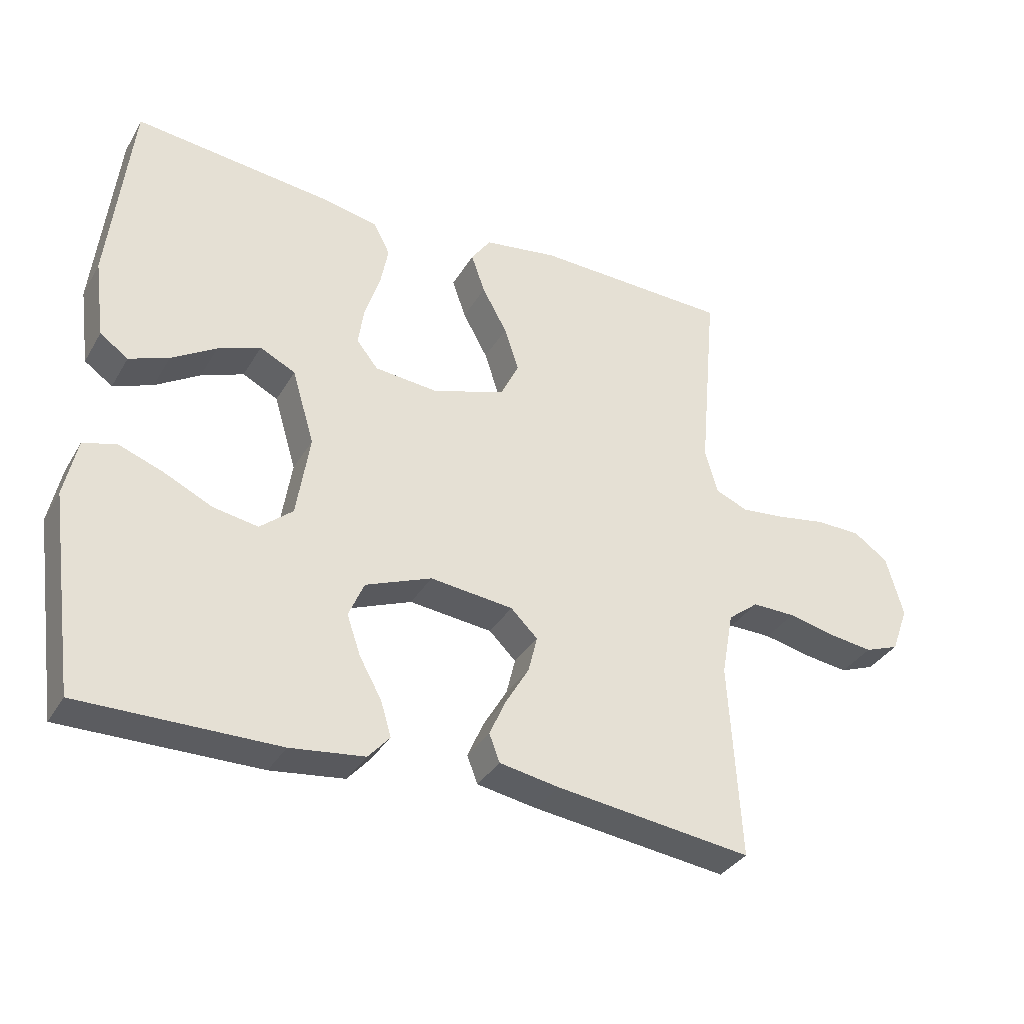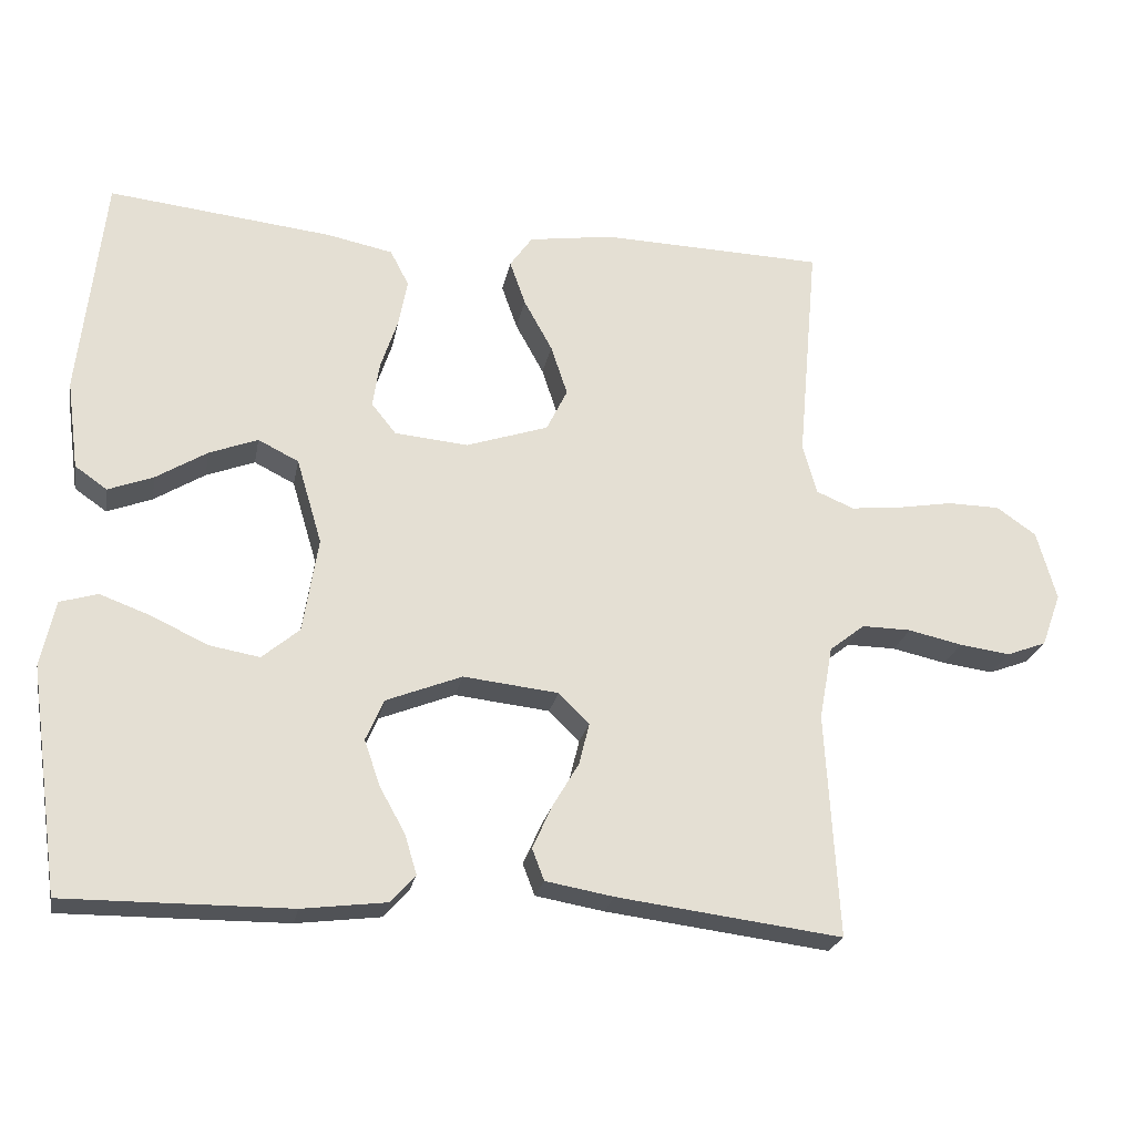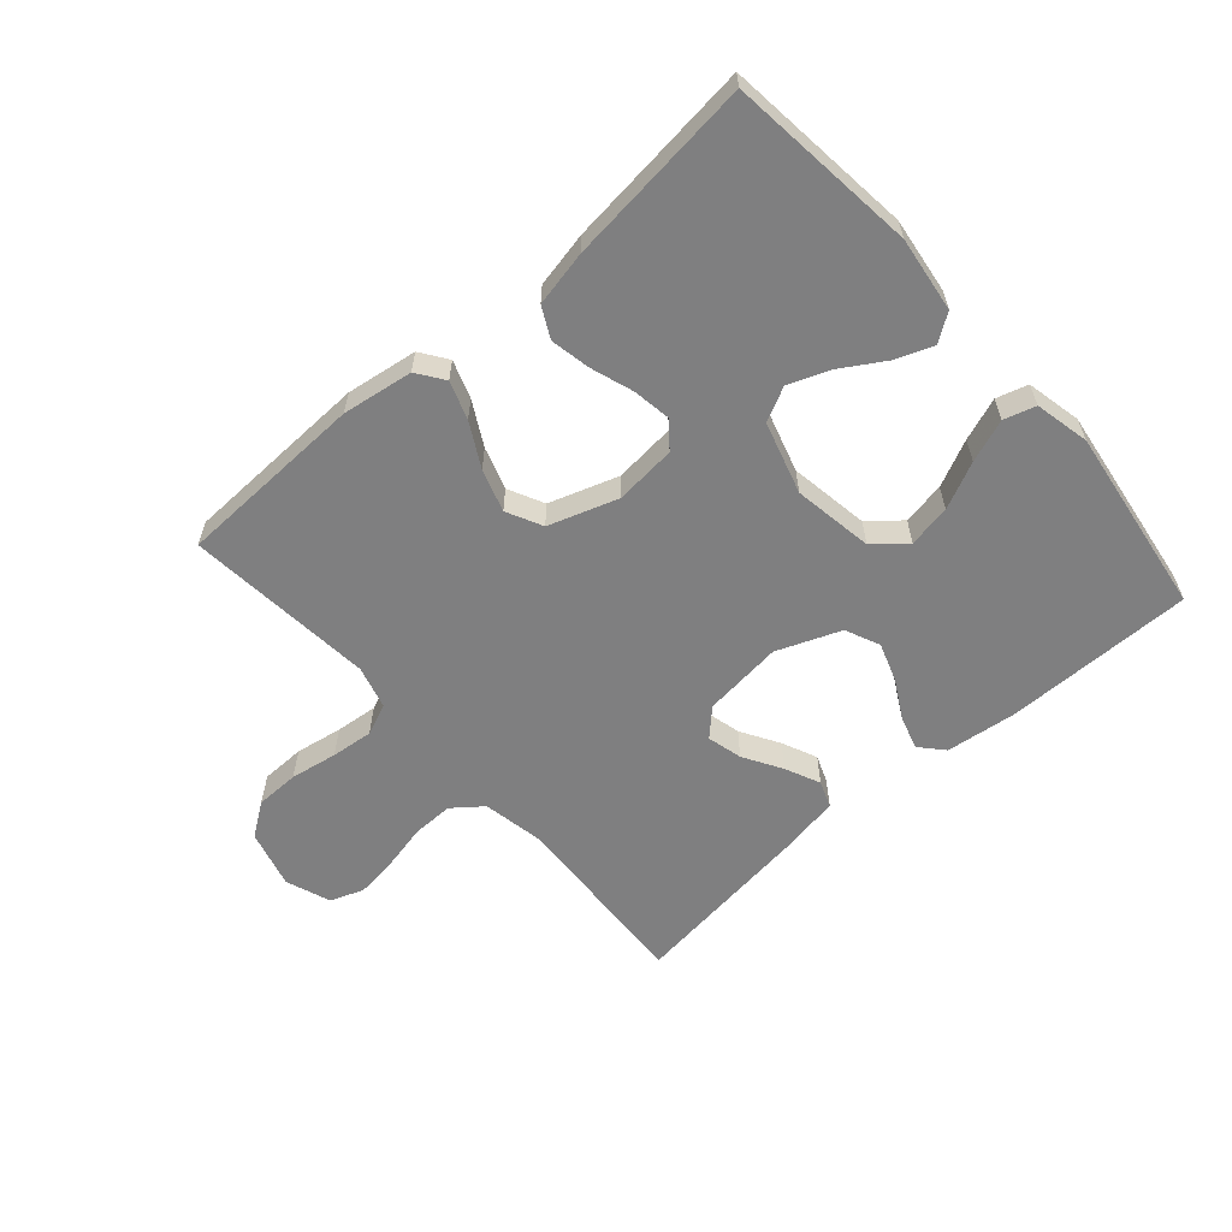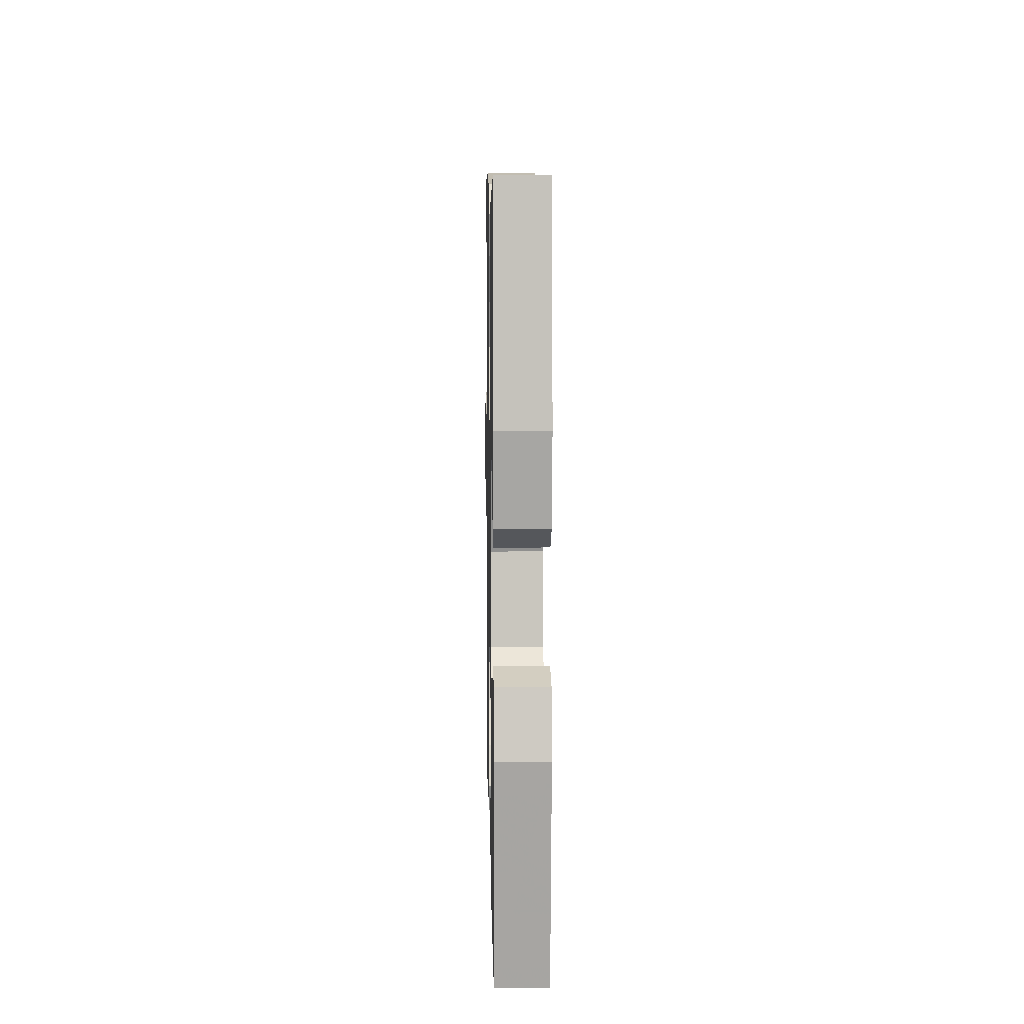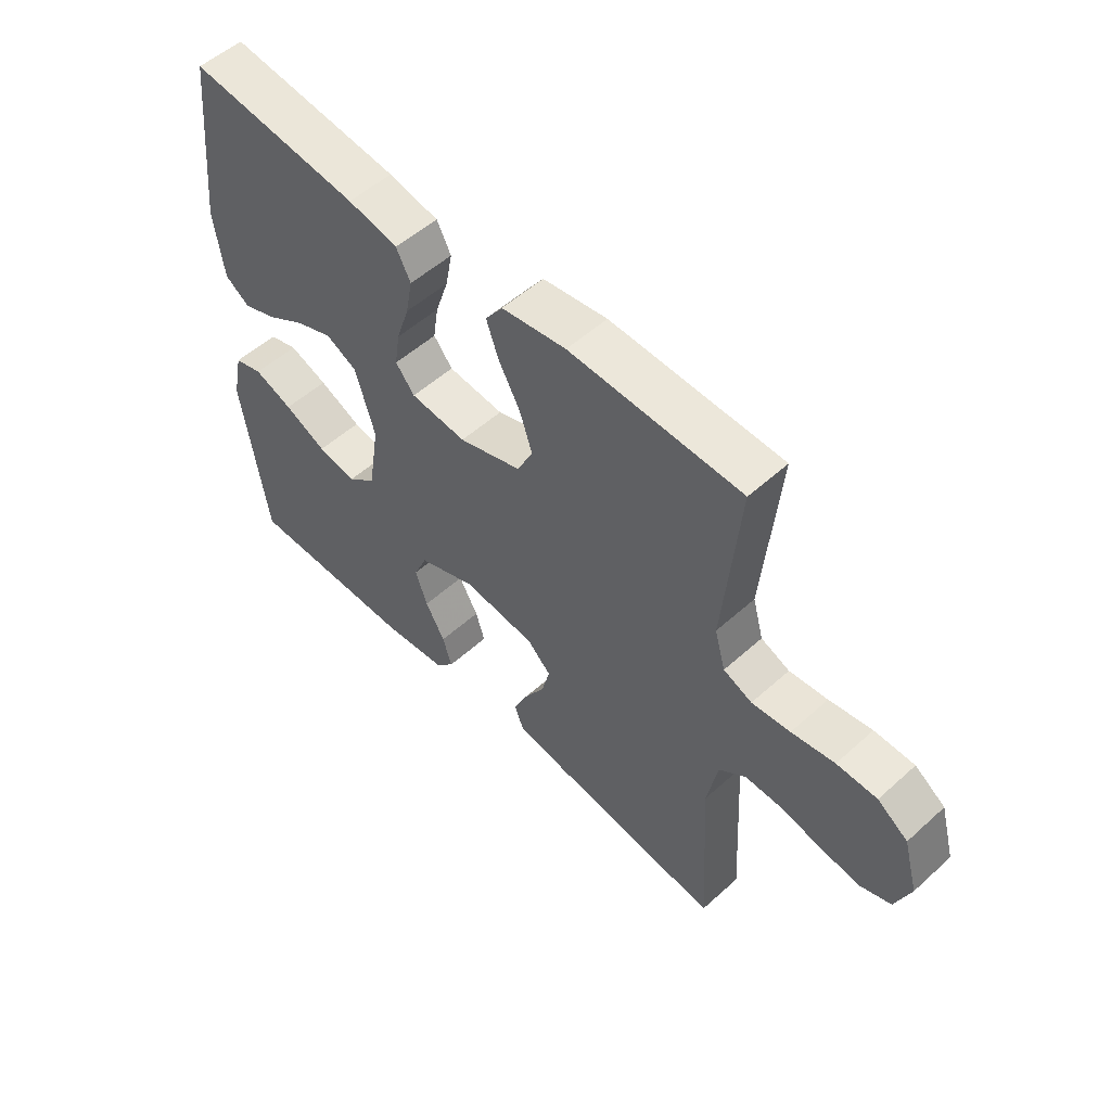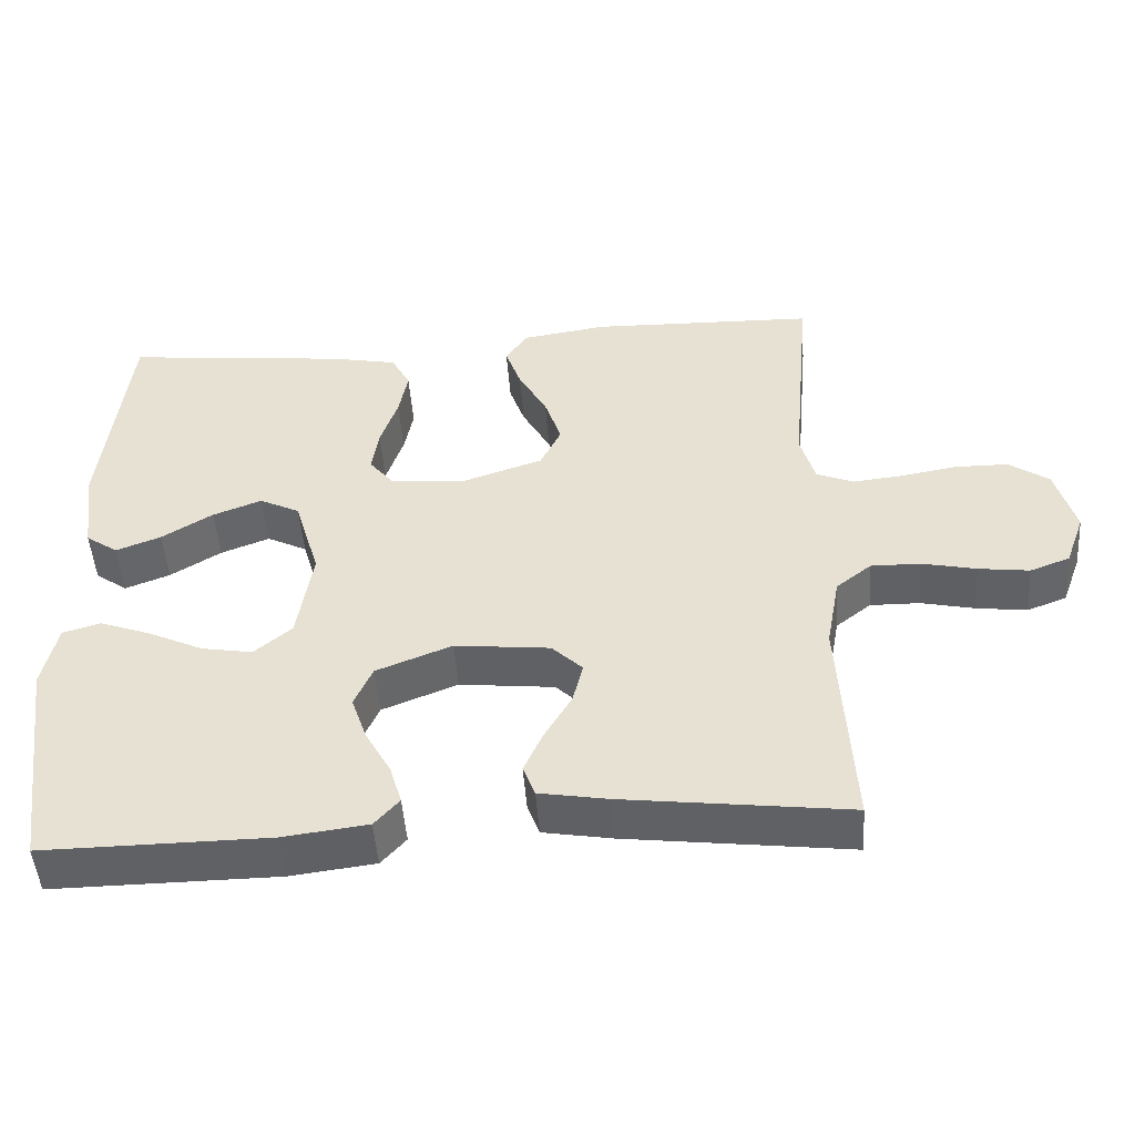
<metadata>
{"format":"obj","ext":"obj","renderer":"f3d","projection":"perspective","resolution":1024,"background":"white","views":[{"elev":-34.7,"azim":153.3,"up":"+Z"},{"elev":-23.4,"azim":169.3,"up":"+Z"},{"elev":-59.7,"azim":41.4,"up":"+Y"},{"elev":8.3,"azim":88.9,"up":"+Z"},{"elev":53.7,"azim":-133.8,"up":"+Z"},{"elev":-48.8,"azim":-175.9,"up":"+Z"}]}
</metadata>
<code>
v -0.5 0.07 -0.5
v -0.483 0.07 -0.2
v -0.501 0.07 -0.102
v -0.548 0.07 -0.065
v -0.614 0.07 -0.066
v -0.686 0.07 -0.082
v -0.754 0.07 -0.091
v -0.807 0.07 -0.071
v -0.833 0.07 0
v -0.807 0.07 0.093
v -0.754 0.07 0.13
v -0.684 0.07 0.131
v -0.609 0.07 0.118
v -0.542 0.07 0.111
v -0.492 0.07 0.132
v -0.473 0.07 0.2
v -0.5 0.07 0.5
v -0.2 0.07 0.509
v -0.087 0.07 0.492
v -0.057 0.07 0.449
v -0.078 0.07 0.389
v -0.116 0.07 0.32
v -0.138 0.07 0.253
v -0.11 0.07 0.196
v 0 0.07 0.159
v 0.098 0.07 0.168
v 0.131 0.07 0.209
v 0.122 0.07 0.269
v 0.099 0.07 0.338
v 0.087 0.07 0.401
v 0.112 0.07 0.449
v 0.2 0.07 0.467
v 0.5 0.07 0.5
v 0.533 0.07 0.2
v 0.517 0.07 0.081
v 0.474 0.07 0.051
v 0.414 0.07 0.074
v 0.346 0.07 0.116
v 0.281 0.07 0.141
v 0.227 0.07 0.114
v 0.193 0.07 0
v 0.213 0.07 -0.127
v 0.263 0.07 -0.169
v 0.331 0.07 -0.157
v 0.405 0.07 -0.122
v 0.473 0.07 -0.097
v 0.523 0.07 -0.112
v 0.542 0.07 -0.2
v 0.5 0.07 -0.5
v 0.2 0.07 -0.498
v 0.087 0.07 -0.484
v 0.054 0.07 -0.447
v 0.07 0.07 -0.394
v 0.104 0.07 -0.333
v 0.125 0.07 -0.272
v 0.101 0.07 -0.217
v 0 0.07 -0.177
v -0.127 0.07 -0.191
v -0.168 0.07 -0.231
v -0.154 0.07 -0.287
v -0.118 0.07 -0.348
v -0.093 0.07 -0.404
v -0.109 0.07 -0.446
v -0.2 0.07 -0.462
v -0.5 0 -0.5
v -0.483 0 -0.2
v -0.501 0 -0.102
v -0.548 0 -0.065
v -0.614 0 -0.066
v -0.686 0 -0.082
v -0.754 0 -0.091
v -0.807 0 -0.071
v -0.833 0 0
v -0.807 0 0.093
v -0.754 0 0.13
v -0.684 0 0.131
v -0.609 0 0.118
v -0.542 0 0.111
v -0.492 0 0.132
v -0.473 0 0.2
v -0.5 0 0.5
v -0.2 0 0.509
v -0.087 0 0.492
v -0.057 0 0.449
v -0.078 0 0.389
v -0.116 0 0.32
v -0.138 0 0.253
v -0.11 0 0.196
v 0 0 0.159
v 0.098 0 0.168
v 0.131 0 0.209
v 0.122 0 0.269
v 0.099 0 0.338
v 0.087 0 0.401
v 0.112 0 0.449
v 0.2 0 0.467
v 0.5 0 0.5
v 0.533 0 0.2
v 0.517 0 0.081
v 0.474 0 0.051
v 0.414 0 0.074
v 0.346 0 0.116
v 0.281 0 0.141
v 0.227 0 0.114
v 0.193 0 0
v 0.213 0 -0.127
v 0.263 0 -0.169
v 0.331 0 -0.157
v 0.405 0 -0.122
v 0.473 0 -0.097
v 0.523 0 -0.112
v 0.542 0 -0.2
v 0.5 0 -0.5
v 0.2 0 -0.498
v 0.087 0 -0.484
v 0.054 0 -0.447
v 0.07 0 -0.394
v 0.104 0 -0.333
v 0.125 0 -0.272
v 0.101 0 -0.217
v 0 0 -0.177
v -0.127 0 -0.191
v -0.168 0 -0.231
v -0.154 0 -0.287
v -0.118 0 -0.348
v -0.093 0 -0.404
v -0.109 0 -0.446
v -0.2 0 -0.462
f 63 64 1 2
f 60 61 62 63
f 60 63 2 3
f 59 60 3 4
f 58 59 4
f 57 58 4
f 51 52 53 54
f 51 54 55
f 50 51 55
f 49 50 55
f 48 49 55 56
f 44 45 46 47
f 44 47 48 56
f 35 36 37 38
f 35 38 39
f 34 35 39
f 33 34 39
f 32 33 39 40
f 28 29 30 31
f 27 28 31 32
f 19 20 21 22
f 19 22 23
f 16 17 18 19
f 15 16 19 23
f 14 15 23 24
f 10 11 12 13
f 10 13 14
f 9 10 14
f 5 6 7 8
f 5 8 9 14
f 43 44 56
f 42 43 56 57
f 41 42 57 4
f 27 32 40 41
f 26 27 41
f 25 26 41 4
f 14 24 25
f 4 5 14 25
f 66 65 128 127
f 127 126 125 124
f 67 66 127 124
f 68 67 124 123
f 68 123 122
f 68 122 121
f 118 117 116 115
f 119 118 115
f 119 115 114
f 119 114 113
f 120 119 113 112
f 111 110 109 108
f 120 112 111 108
f 102 101 100 99
f 103 102 99
f 103 99 98
f 103 98 97
f 104 103 97 96
f 95 94 93 92
f 96 95 92 91
f 86 85 84 83
f 87 86 83
f 83 82 81 80
f 87 83 80 79
f 88 87 79 78
f 77 76 75 74
f 78 77 74
f 78 74 73
f 72 71 70 69
f 78 73 72 69
f 120 108 107
f 121 120 107 106
f 68 121 106 105
f 105 104 96 91
f 105 91 90
f 68 105 90 89
f 89 88 78
f 89 78 69 68
f 1 65 66 2
f 2 66 67 3
f 3 67 68 4
f 4 68 69 5
f 5 69 70 6
f 6 70 71 7
f 7 71 72 8
f 8 72 73 9
f 9 73 74 10
f 10 74 75 11
f 11 75 76 12
f 12 76 77 13
f 13 77 78 14
f 14 78 79 15
f 15 79 80 16
f 16 80 81 17
f 17 81 82 18
f 18 82 83 19
f 19 83 84 20
f 20 84 85 21
f 21 85 86 22
f 22 86 87 23
f 23 87 88 24
f 24 88 89 25
f 25 89 90 26
f 26 90 91 27
f 27 91 92 28
f 28 92 93 29
f 29 93 94 30
f 30 94 95 31
f 31 95 96 32
f 32 96 97 33
f 33 97 98 34
f 34 98 99 35
f 35 99 100 36
f 36 100 101 37
f 37 101 102 38
f 38 102 103 39
f 39 103 104 40
f 40 104 105 41
f 41 105 106 42
f 42 106 107 43
f 43 107 108 44
f 44 108 109 45
f 45 109 110 46
f 46 110 111 47
f 47 111 112 48
f 48 112 113 49
f 49 113 114 50
f 50 114 115 51
f 51 115 116 52
f 52 116 117 53
f 53 117 118 54
f 54 118 119 55
f 55 119 120 56
f 56 120 121 57
f 57 121 122 58
f 58 122 123 59
f 59 123 124 60
f 60 124 125 61
f 61 125 126 62
f 62 126 127 63
f 63 127 128 64
f 64 128 65 1

</code>
